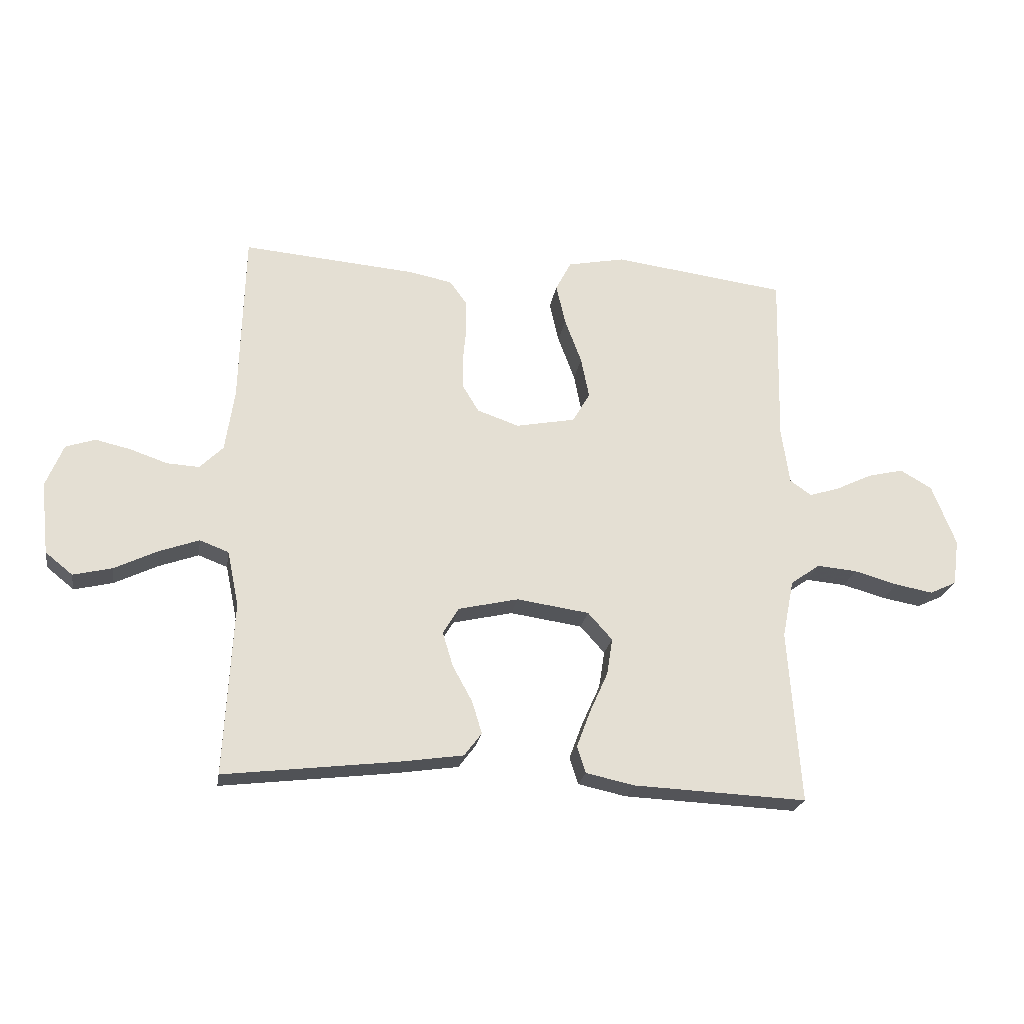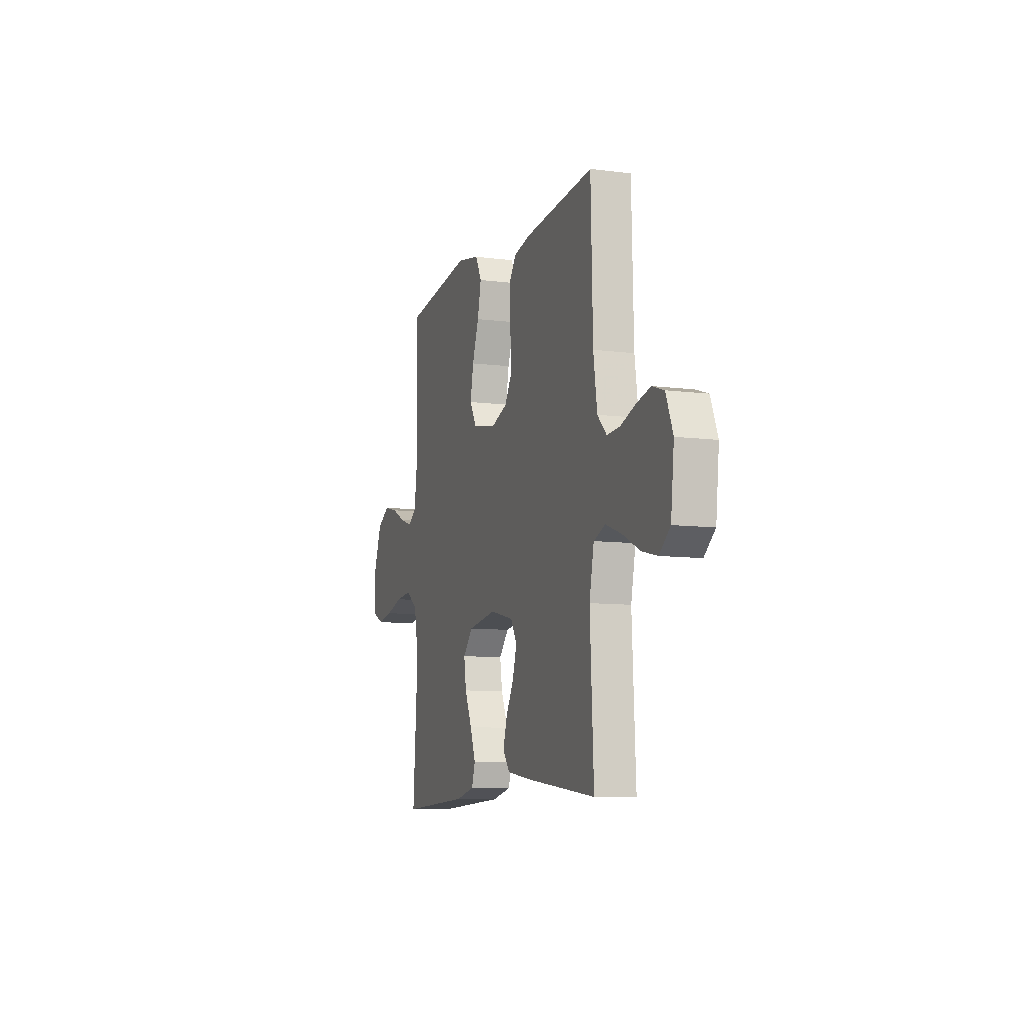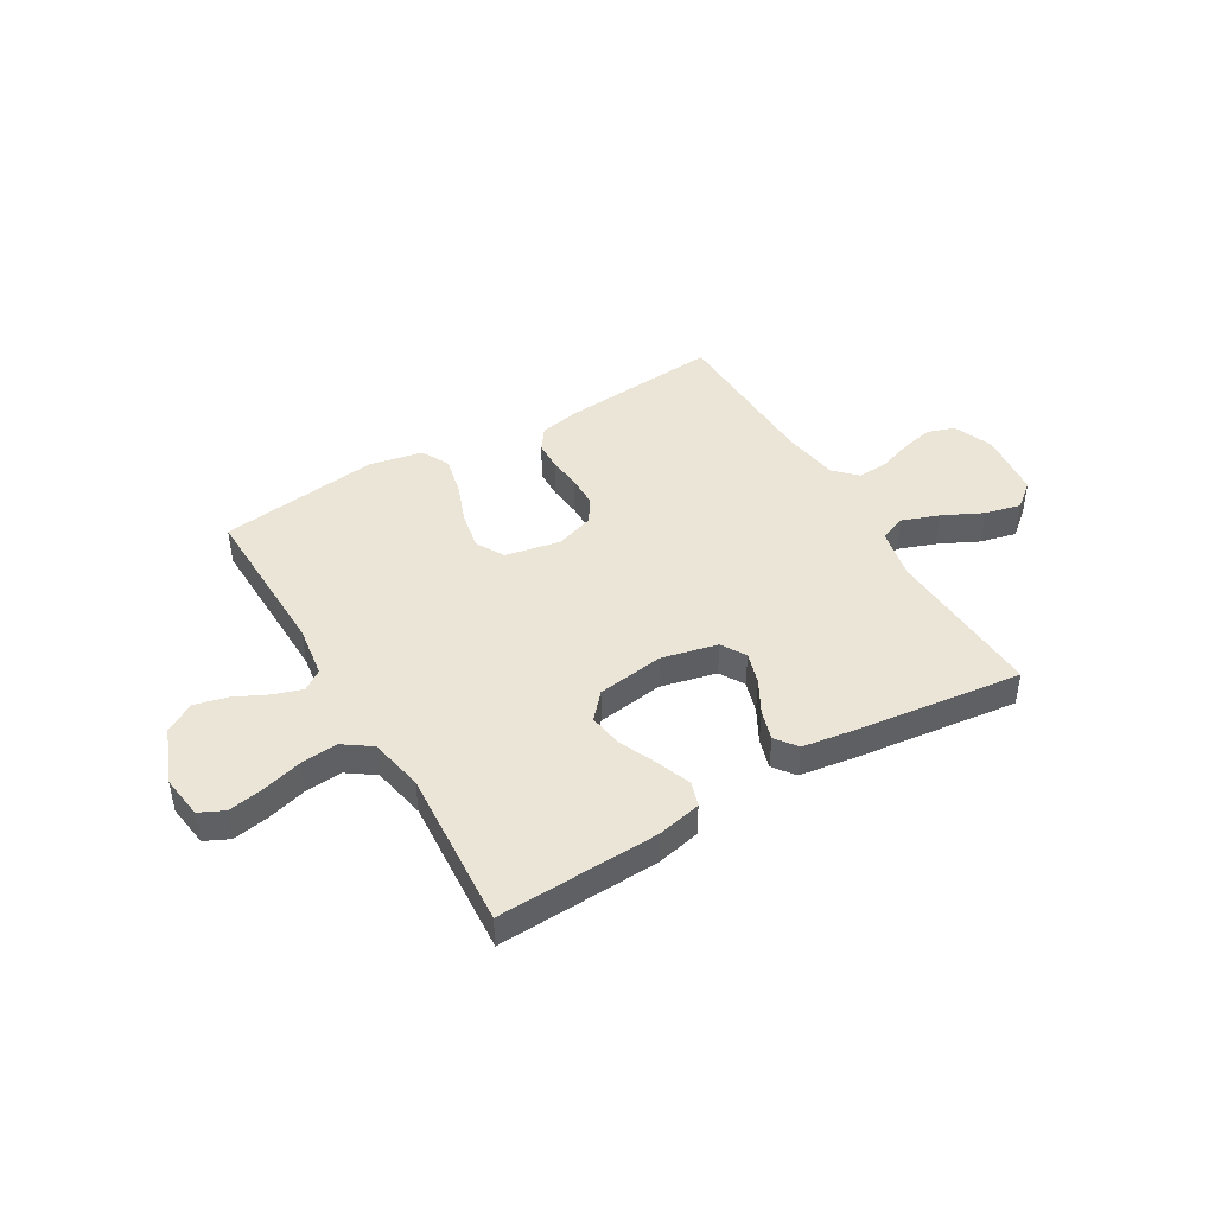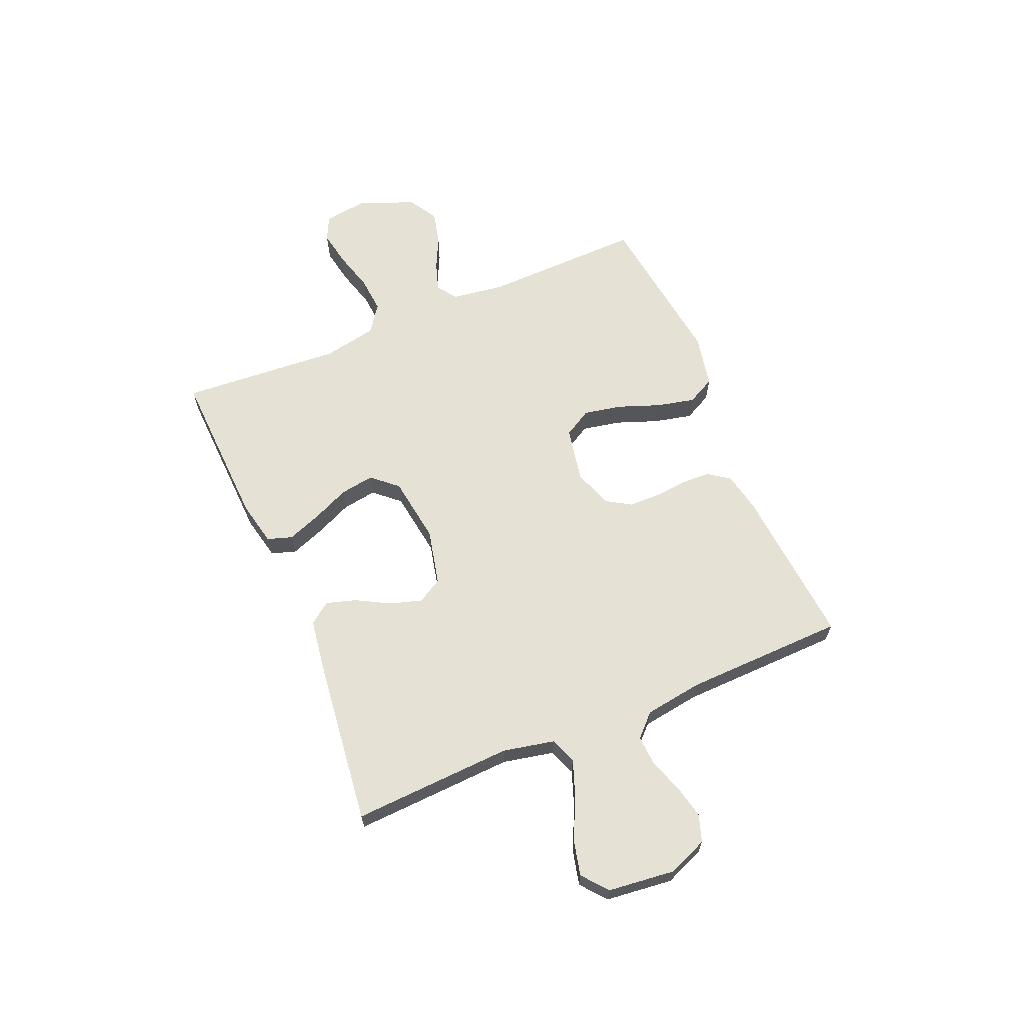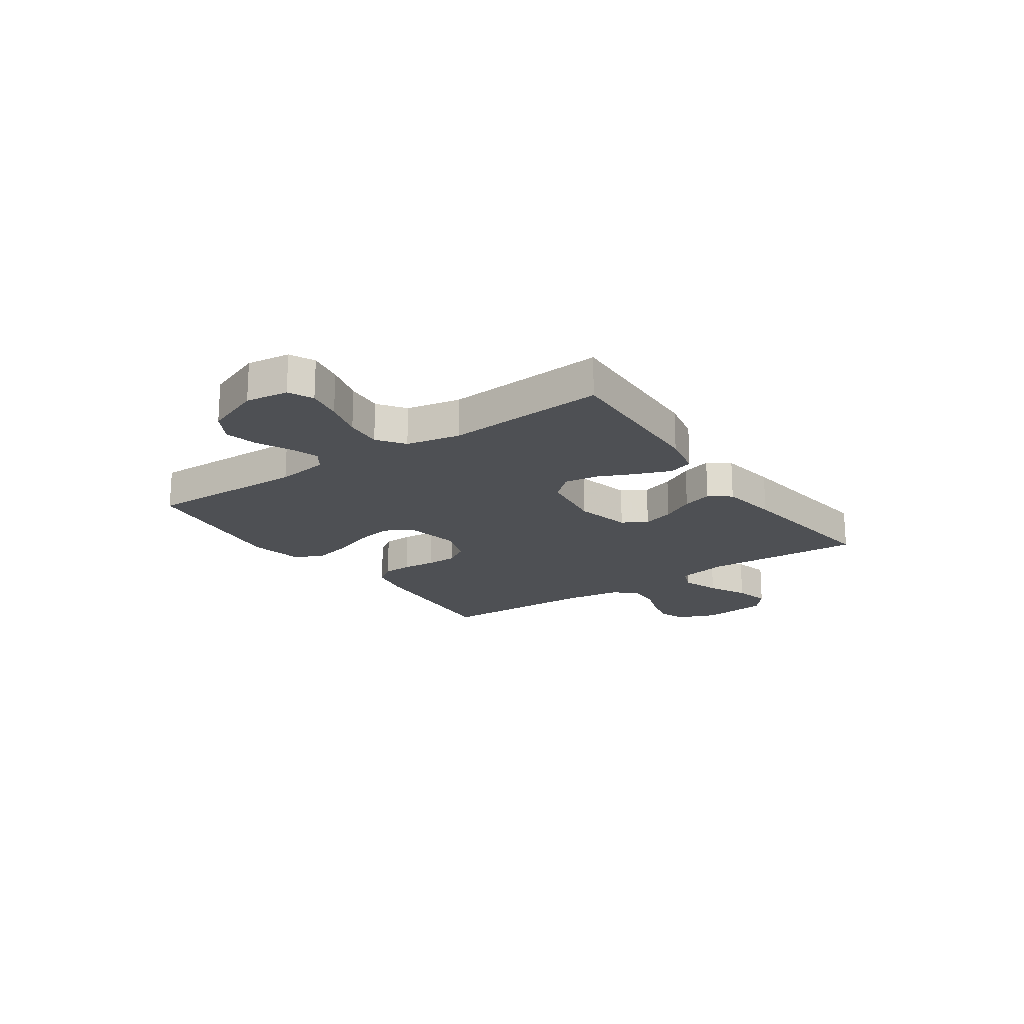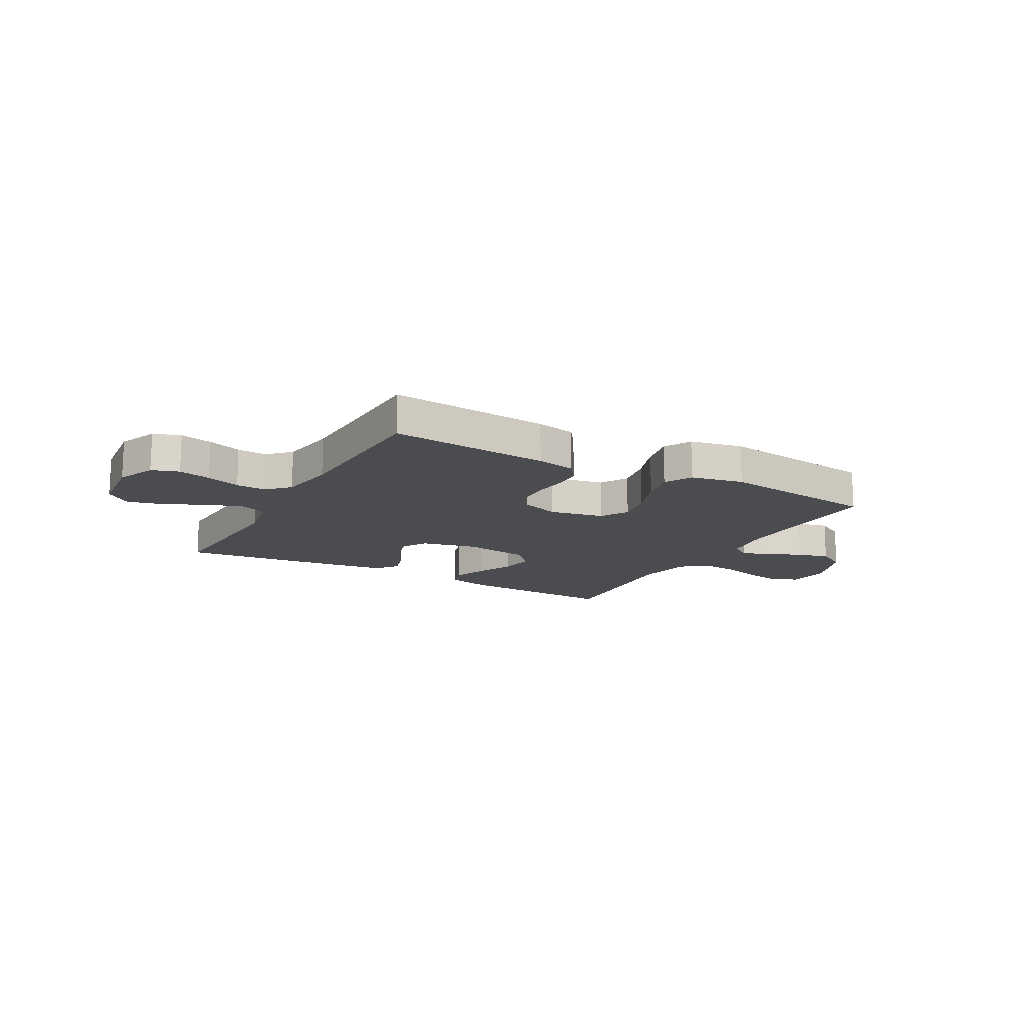
<metadata>
{"format":"obj","ext":"obj","renderer":"f3d","projection":"perspective","resolution":1024,"background":"white","views":[{"elev":-23.2,"azim":-9.2,"up":"+Z"},{"elev":-9.2,"azim":-108.7,"up":"+Z"},{"elev":44.3,"azim":149.5,"up":"+Y"},{"elev":64.2,"azim":-112.9,"up":"+Y"},{"elev":-19.0,"azim":124.8,"up":"+Y"},{"elev":-14.8,"azim":-29.2,"up":"+Y"}]}
</metadata>
<code>
v -0.5 0.07 0.5
v -0.2 0.07 0.475
v -0.126 0.07 0.46
v -0.097 0.07 0.42
v -0.095 0.07 0.365
v -0.101 0.07 0.304
v -0.1 0.07 0.246
v -0.072 0.07 0.2
v 0 0.07 0.175
v 0.103 0.07 0.195
v 0.133 0.07 0.247
v 0.119 0.07 0.318
v 0.09 0.07 0.396
v 0.074 0.07 0.467
v 0.101 0.07 0.519
v 0.2 0.07 0.539
v 0.5 0.07 0.5
v 0.493 0.07 0.2
v 0.507 0.07 0.102
v 0.544 0.07 0.076
v 0.597 0.07 0.093
v 0.659 0.07 0.123
v 0.721 0.07 0.138
v 0.776 0.07 0.106
v 0.817 0.07 0
v 0.806 0.07 -0.08
v 0.76 0.07 -0.102
v 0.694 0.07 -0.09
v 0.619 0.07 -0.069
v 0.55 0.07 -0.063
v 0.499 0.07 -0.099
v 0.479 0.07 -0.2
v 0.5 0.07 -0.5
v 0.2 0.07 -0.487
v 0.117 0.07 -0.469
v 0.102 0.07 -0.423
v 0.126 0.07 -0.359
v 0.157 0.07 -0.29
v 0.167 0.07 -0.226
v 0.125 0.07 -0.179
v 0 0.07 -0.161
v -0.104 0.07 -0.185
v -0.131 0.07 -0.231
v -0.113 0.07 -0.29
v -0.079 0.07 -0.352
v -0.062 0.07 -0.408
v -0.092 0.07 -0.448
v -0.2 0.07 -0.464
v -0.5 0.07 -0.5
v -0.485 0.07 -0.2
v -0.505 0.07 -0.105
v -0.555 0.07 -0.086
v -0.624 0.07 -0.111
v -0.698 0.07 -0.147
v -0.765 0.07 -0.163
v -0.812 0.07 -0.125
v -0.826 0.07 0
v -0.796 0.07 0.074
v -0.745 0.07 0.091
v -0.684 0.07 0.077
v -0.62 0.07 0.055
v -0.564 0.07 0.052
v -0.524 0.07 0.092
v -0.508 0.07 0.2
v -0.5 0 0.5
v -0.2 0 0.475
v -0.126 0 0.46
v -0.097 0 0.42
v -0.095 0 0.365
v -0.101 0 0.304
v -0.1 0 0.246
v -0.072 0 0.2
v 0 0 0.175
v 0.103 0 0.195
v 0.133 0 0.247
v 0.119 0 0.318
v 0.09 0 0.396
v 0.074 0 0.467
v 0.101 0 0.519
v 0.2 0 0.539
v 0.5 0 0.5
v 0.493 0 0.2
v 0.507 0 0.102
v 0.544 0 0.076
v 0.597 0 0.093
v 0.659 0 0.123
v 0.721 0 0.138
v 0.776 0 0.106
v 0.817 0 0
v 0.806 0 -0.08
v 0.76 0 -0.102
v 0.694 0 -0.09
v 0.619 0 -0.069
v 0.55 0 -0.063
v 0.499 0 -0.099
v 0.479 0 -0.2
v 0.5 0 -0.5
v 0.2 0 -0.487
v 0.117 0 -0.469
v 0.102 0 -0.423
v 0.126 0 -0.359
v 0.157 0 -0.29
v 0.167 0 -0.226
v 0.125 0 -0.179
v 0 0 -0.161
v -0.104 0 -0.185
v -0.131 0 -0.231
v -0.113 0 -0.29
v -0.079 0 -0.352
v -0.062 0 -0.408
v -0.092 0 -0.448
v -0.2 0 -0.464
v -0.5 0 -0.5
v -0.485 0 -0.2
v -0.505 0 -0.105
v -0.555 0 -0.086
v -0.624 0 -0.111
v -0.698 0 -0.147
v -0.765 0 -0.163
v -0.812 0 -0.125
v -0.826 0 0
v -0.796 0 0.074
v -0.745 0 0.091
v -0.684 0 0.077
v -0.62 0 0.055
v -0.564 0 0.052
v -0.524 0 0.092
v -0.508 0 0.2
f 58 59 60 61
f 56 57 58 61
f 56 61 62
f 53 54 55 56
f 52 53 56 62
f 51 52 62 63
f 47 48 49 50
f 44 45 46 47
f 43 44 47 50
f 42 43 50 51
f 35 36 37 38
f 33 34 35 38
f 32 33 38 39
f 31 32 39 40
f 26 27 28 29
f 26 29 30
f 25 26 30
f 24 25 30
f 21 22 23 24
f 20 21 24 30
f 19 20 30 31
f 15 16 17 18
f 12 13 14 15
f 11 12 15 18
f 10 11 18 19
f 3 4 5 6
f 3 6 7
f 64 1 2 3
f 64 3 7
f 63 64 7 8
f 41 42 51 63
f 41 63 8 9
f 19 31 40 41
f 9 10 19 41
f 125 124 123 122
f 125 122 121 120
f 126 125 120
f 120 119 118 117
f 126 120 117 116
f 127 126 116 115
f 114 113 112 111
f 111 110 109 108
f 114 111 108 107
f 115 114 107 106
f 102 101 100 99
f 102 99 98 97
f 103 102 97 96
f 104 103 96 95
f 93 92 91 90
f 94 93 90
f 94 90 89
f 94 89 88
f 88 87 86 85
f 94 88 85 84
f 95 94 84 83
f 82 81 80 79
f 79 78 77 76
f 82 79 76 75
f 83 82 75 74
f 70 69 68 67
f 71 70 67
f 67 66 65 128
f 71 67 128
f 72 71 128 127
f 127 115 106 105
f 73 72 127 105
f 105 104 95 83
f 105 83 74 73
f 1 65 66 2
f 2 66 67 3
f 3 67 68 4
f 4 68 69 5
f 5 69 70 6
f 6 70 71 7
f 7 71 72 8
f 8 72 73 9
f 9 73 74 10
f 10 74 75 11
f 11 75 76 12
f 12 76 77 13
f 13 77 78 14
f 14 78 79 15
f 15 79 80 16
f 16 80 81 17
f 17 81 82 18
f 18 82 83 19
f 19 83 84 20
f 20 84 85 21
f 21 85 86 22
f 22 86 87 23
f 23 87 88 24
f 24 88 89 25
f 25 89 90 26
f 26 90 91 27
f 27 91 92 28
f 28 92 93 29
f 29 93 94 30
f 30 94 95 31
f 31 95 96 32
f 32 96 97 33
f 33 97 98 34
f 34 98 99 35
f 35 99 100 36
f 36 100 101 37
f 37 101 102 38
f 38 102 103 39
f 39 103 104 40
f 40 104 105 41
f 41 105 106 42
f 42 106 107 43
f 43 107 108 44
f 44 108 109 45
f 45 109 110 46
f 46 110 111 47
f 47 111 112 48
f 48 112 113 49
f 49 113 114 50
f 50 114 115 51
f 51 115 116 52
f 52 116 117 53
f 53 117 118 54
f 54 118 119 55
f 55 119 120 56
f 56 120 121 57
f 57 121 122 58
f 58 122 123 59
f 59 123 124 60
f 60 124 125 61
f 61 125 126 62
f 62 126 127 63
f 63 127 128 64
f 64 128 65 1

</code>
